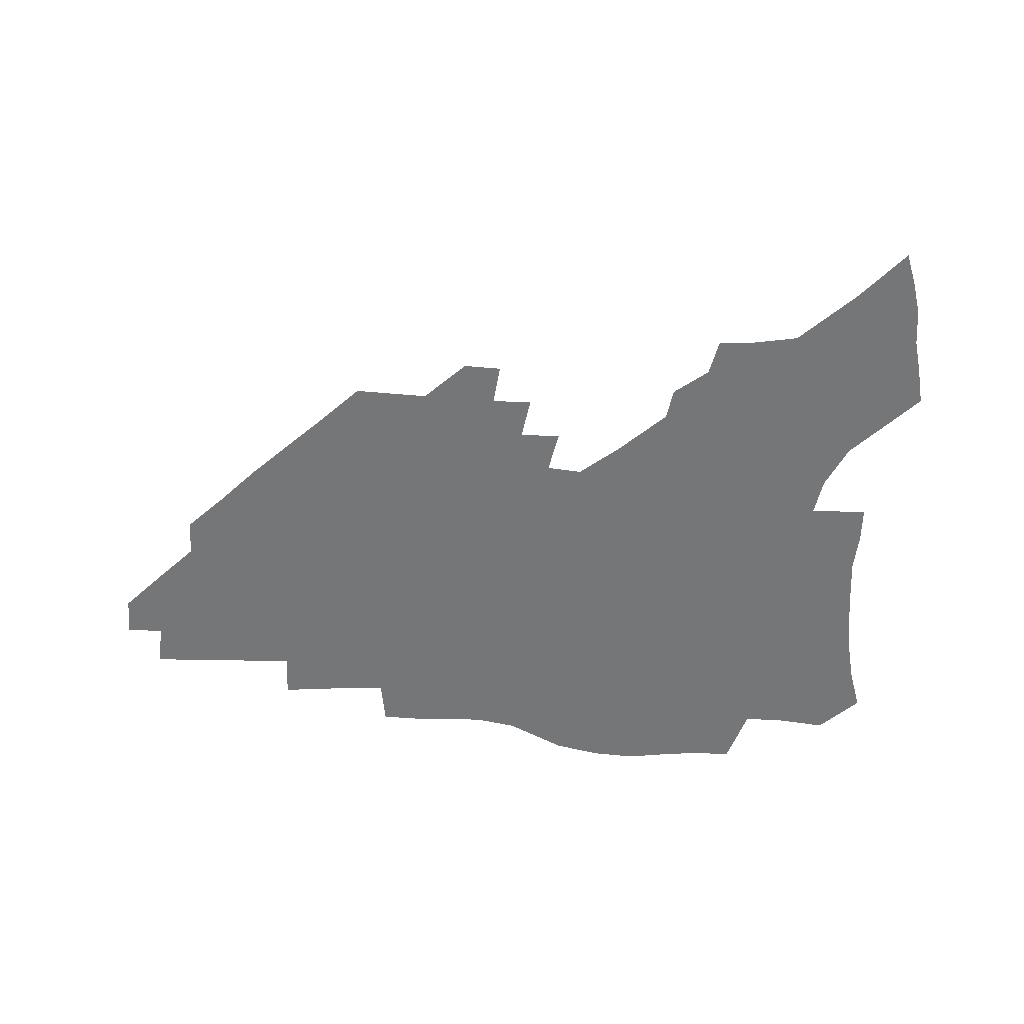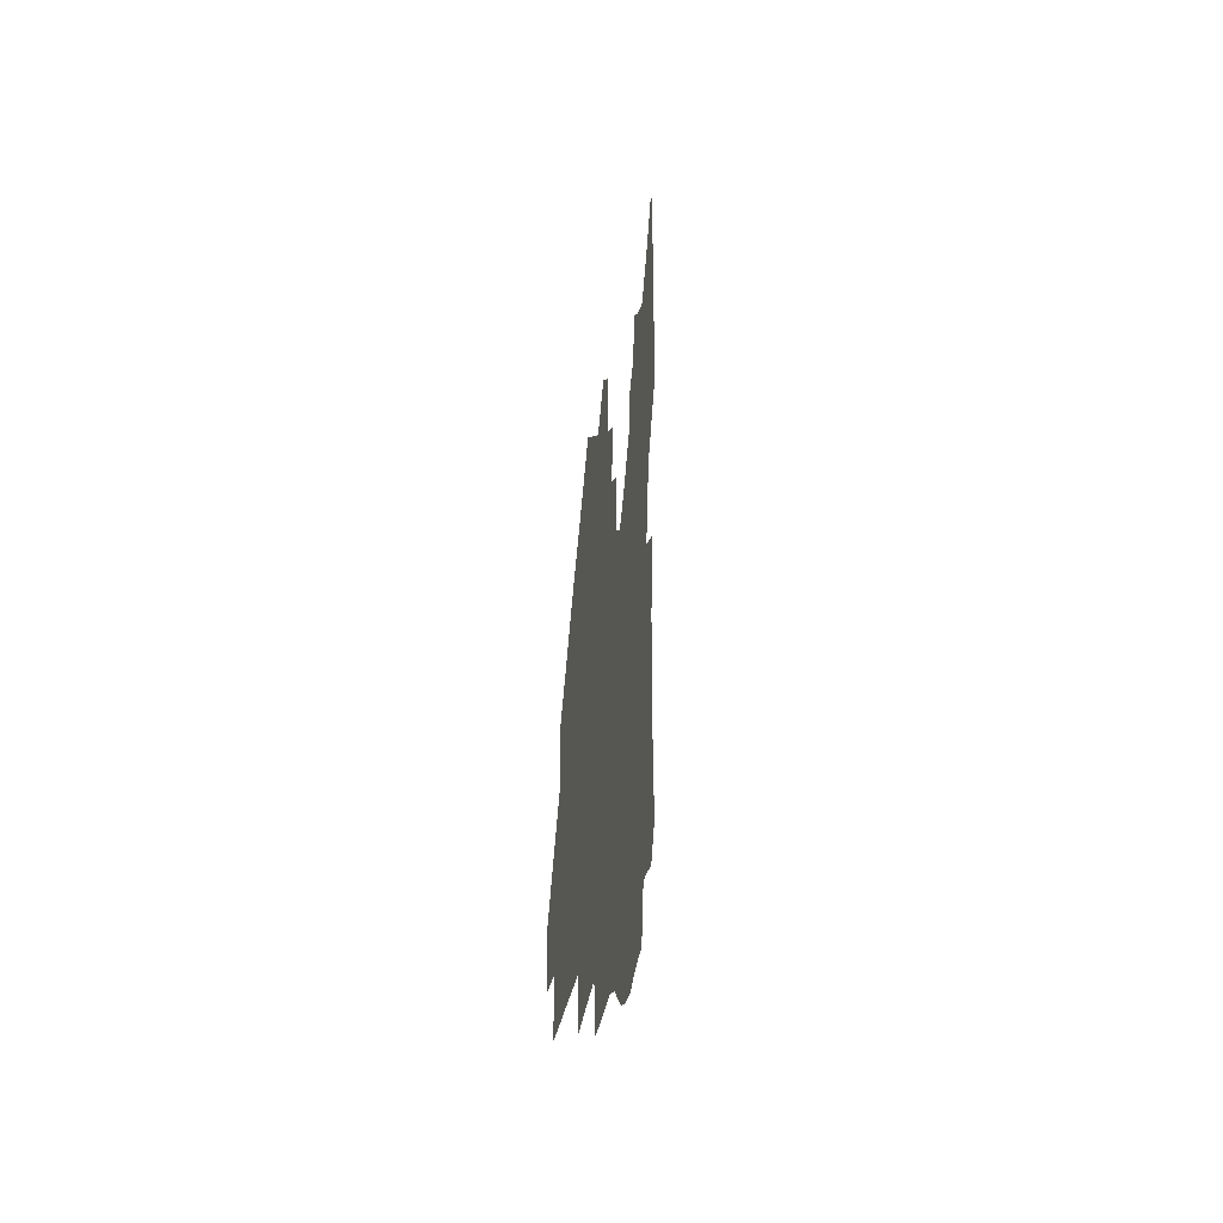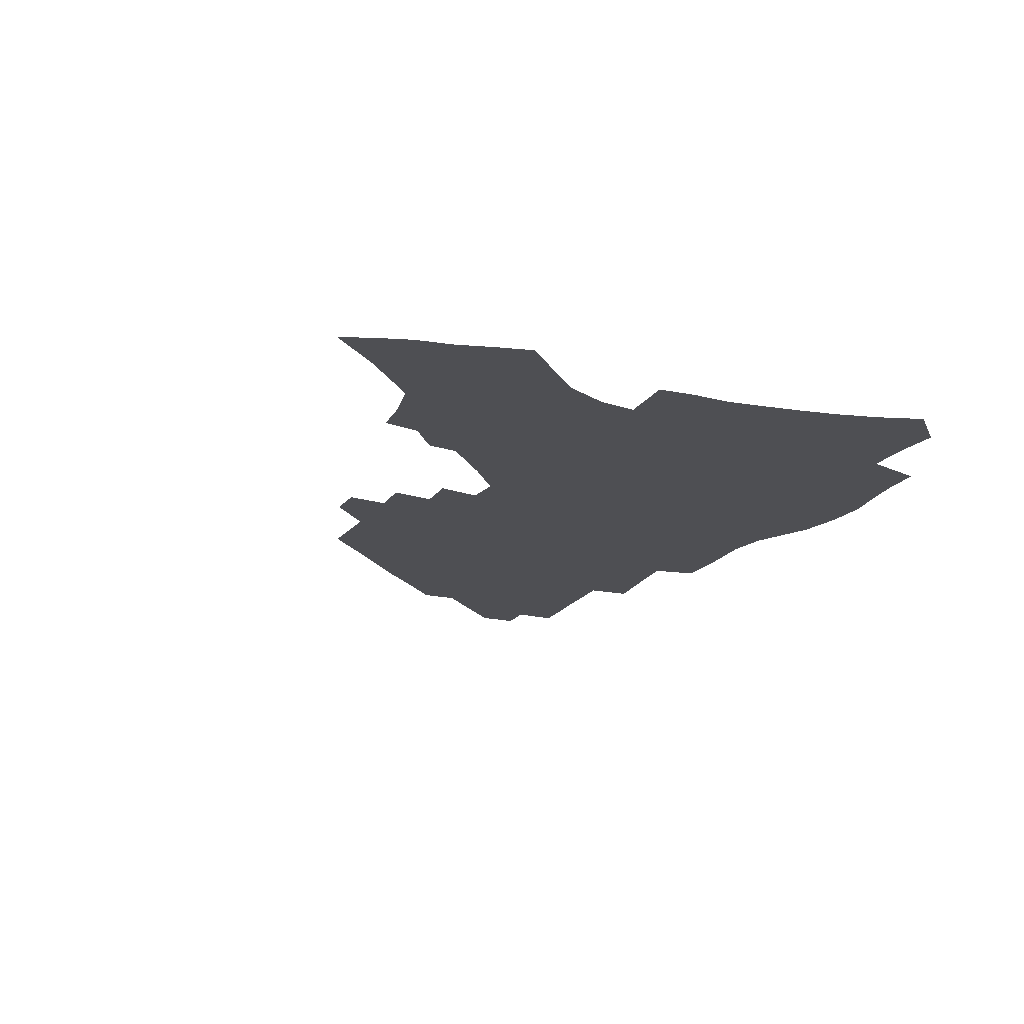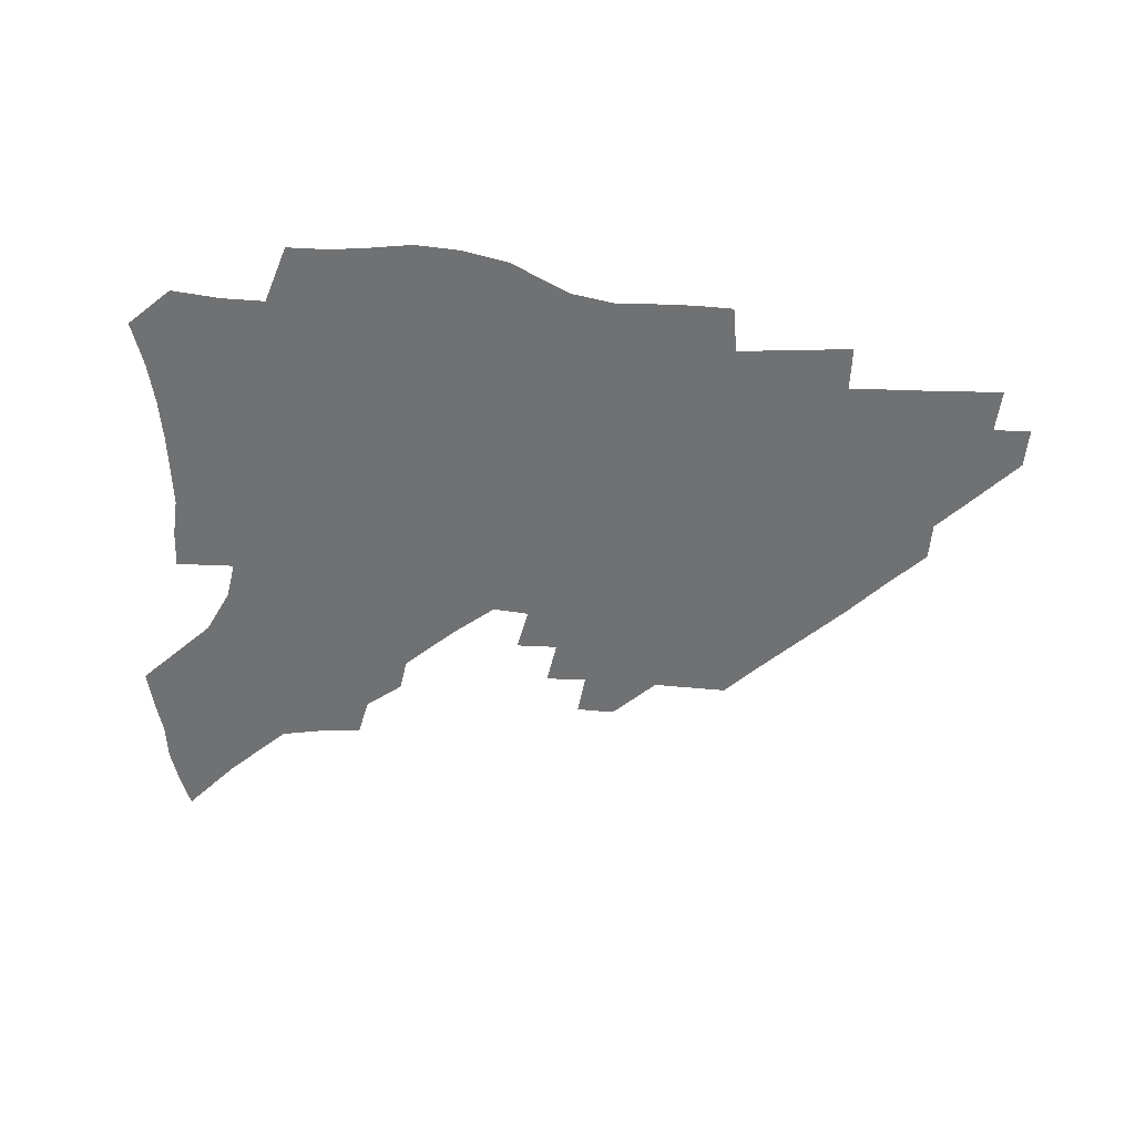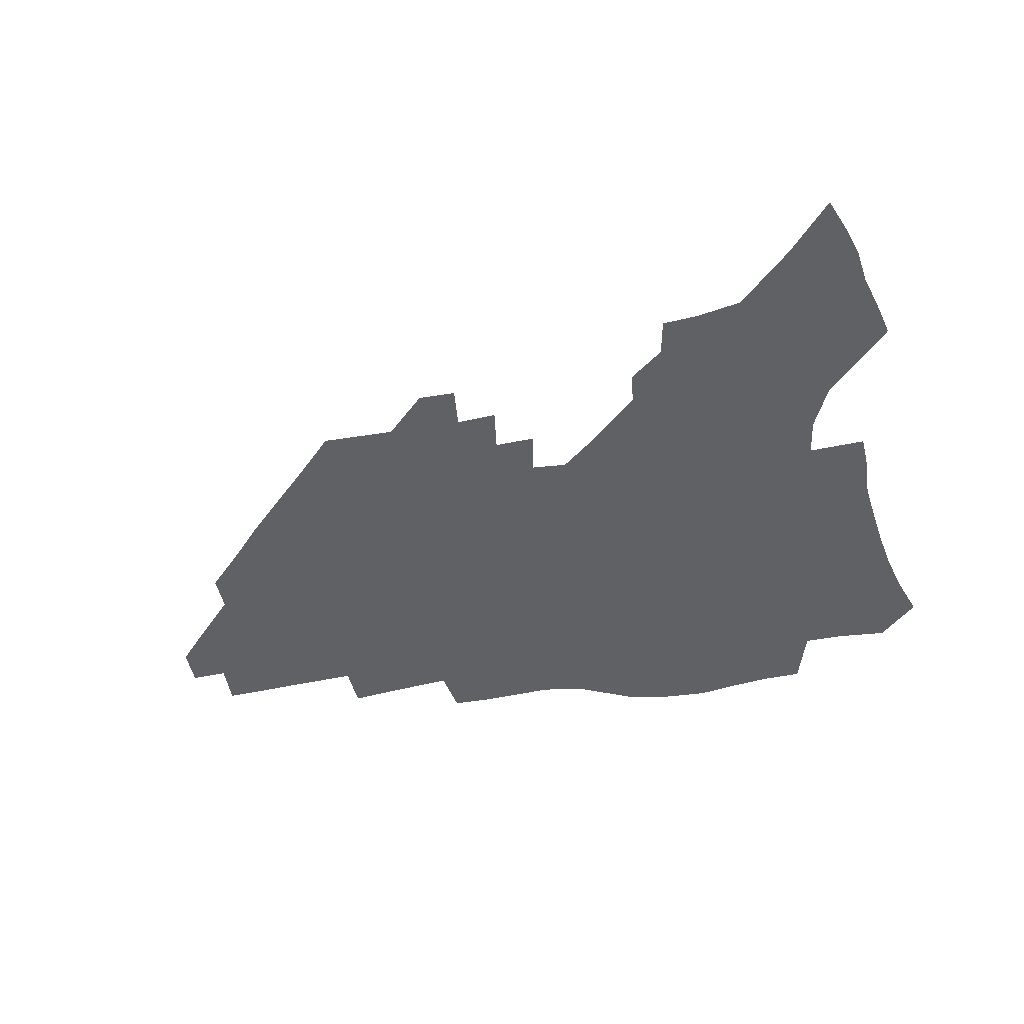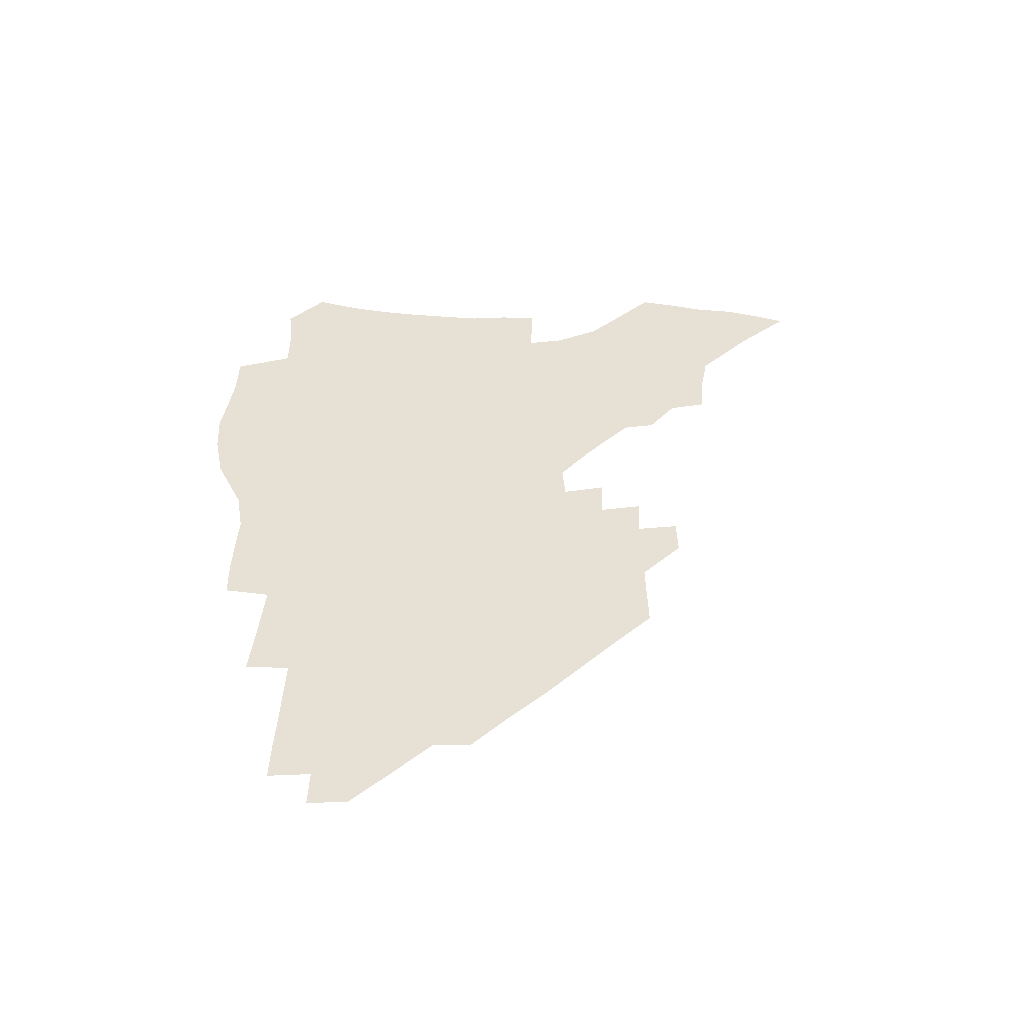
<metadata>
{"format":"obj","ext":"obj","renderer":"f3d","projection":"perspective","resolution":1024,"background":"white","views":[{"elev":-56.7,"azim":175.7,"up":"+Z"},{"elev":5.9,"azim":95.4,"up":"+Y"},{"elev":-18.1,"azim":-114.8,"up":"+Z"},{"elev":-55.2,"azim":-4.9,"up":"+Z"},{"elev":-46.7,"azim":-168.8,"up":"+Z"},{"elev":39.1,"azim":89.5,"up":"+Z"}]}
</metadata>
<code>
v 253.8 193.2 0
v 259.6 210.4 0
v 263.5 226.3 0
v 266 241.5 0
v 268 256.4 0
v 269.7 271.1 0
v 268.8 285.7 0
v 269.5 300.2 0
v 269.3 178.3 0
v 275.8 196.2 0
v 280.1 212.3 0
v 283.9 227.7 0
v 286 242.3 0
v 287.6 256.8 0
v 290.8 271.3 0
v 291.9 285.3 0
v 292 299.2 0
v 289.7 313.7 0
v 281.6 330.9 0
v 255.4 358 0
v 258.8 371.9 0
v 262.6 385.5 0
v 264.5 399.6 0
v 268.6 412.6 0
v 273.5 425 0
v 288.1 179.9 0
v 293.6 197.1 0
v 298.6 213.4 0
v 301.5 228.2 0
v 303.1 242.5 0
v 305.3 256.8 0
v 309 271.3 0
v 309.9 284.9 0
v 309.2 298.6 0
v 309 312.2 0
v 309 325.5 0
v 303.9 341.3 0
v 295.1 359.7 0
v 287.4 378 0
v 289.4 391.4 0
v 290.9 405 0
v 304.2 179.7 0
v 310 197.2 0
v 313.7 212.8 0
v 316.4 227.7 0
v 318.8 242.2 0
v 321.1 256.5 0
v 324.6 271 0
v 325.7 284.6 0
v 325.4 298.1 0
v 325.7 311.3 0
v 324.8 324.6 0
v 321.7 339.3 0
v 319.5 353.4 0
v 316 368.6 0
v 312.6 383.9 0
v 311.1 157.3 0
v 321.1 180.4 0
v 325.8 197 0
v 329 212.4 0
v 330.9 226.8 0
v 333.8 241.7 0
v 336.2 256 0
v 340.3 271 0
v 341.5 284.4 0
v 341.2 297.7 0
v 340.4 311.1 0
v 339 324.6 0
v 336.4 339.1 0
v 335.9 351.7 0
v 334 365.1 0
v 329.9 380.6 0
v 327.3 156.7 0
v 336 178.7 0
v 341.7 196.8 0
v 344.5 212.1 0
v 347.3 227.2 0
v 349.1 241.6 0
v 352.5 256.4 0
v 355.7 270.9 0
v 357.2 284.3 0
v 356.6 297.5 0
v 354.2 311.5 0
v 352.3 325.5 0
v 350 339.7 0
v 348.7 352.5 0
v 347.4 365.1 0
v 344.4 379.5 0
v 342.3 154.7 0
v 352.4 178.8 0
v 357.9 196.9 0
v 361.4 212.9 0
v 363.5 227.7 0
v 366.5 242.7 0
v 368.5 256.9 0
v 370.8 271 0
v 371.5 284.3 0
v 371.5 297.2 0
v 369.6 310.7 0
v 366.5 325.6 0
v 362.5 342.3 0
v 360.8 354.4 0
v 357.2 152.3 0
v 369.3 179.8 0
v 375 198.1 0
v 378.6 214.2 0
v 380.1 228.7 0
v 383.4 243.9 0
v 384.9 257.8 0
v 385.6 271.3 0
v 385.6 284.4 0
v 385.2 297.4 0
v 383.4 310.8 0
v 381 324.7 0
v 373.9 153 0
v 386.3 181.1 0
v 392.7 200.4 0
v 394.9 215.4 0
v 396.9 230.1 0
v 398.3 244.3 0
v 398.8 257.9 0
v 399.2 271.4 0
v 399.2 284.8 0
v 398.3 298.2 0
v 396.7 311.7 0
v 392.1 156.4 0
v 404.4 184.3 0
v 408.7 201.6 0
v 410.4 216.2 0
v 411.8 230.5 0
v 412.2 244.2 0
v 412.9 258 0
v 412.8 271.5 0
v 413.4 285 0
v 412 299 0
v 410.5 312.7 0
v 407.5 329.1 0
v 415.3 167 0
v 421.2 186.9 0
v 423.3 201.8 0
v 424.8 216.2 0
v 426.2 230.6 0
v 426.4 244.3 0
v 427.1 258.2 0
v 427 272 0
v 426.6 285.8 0
v 425.9 299.7 0
v 424.6 314 0
v 423.4 328.5 0
v 421 345.1 0
v 431.9 169.6 0
v 436 187.3 0
v 437.7 201.8 0
v 439 216.2 0
v 440 230.4 0
v 440.6 244.3 0
v 441 258.3 0
v 440.9 272.1 0
v 440.6 286 0
v 440.4 299.8 0
v 439.3 314.2 0
v 437.9 329.2 0
v 436.7 344.2 0
v 435 360.2 0
v 446.4 168.7 0
v 450.1 186.8 0
v 451.8 201.4 0
v 453.5 216.3 0
v 454.1 230.2 0
v 454.4 244.1 0
v 454.7 258.1 0
v 454.9 272.1 0
v 454.5 286.2 0
v 454.3 300.2 0
v 453.5 314.6 0
v 452.6 329.3 0
v 451.5 344.2 0
v 449.8 360.4 0
v 461 168 0
v 464.2 185.8 0
v 466.1 201.2 0
v 467.4 215.8 0
v 468.2 229.9 0
v 468.5 244 0
v 468.8 258 0
v 469.2 272.1 0
v 468.9 286.1 0
v 468.4 300.5 0
v 467.8 314.9 0
v 467.1 329.2 0
v 465.9 344.5 0
v 475.8 168.1 0
v 478.7 185.6 0
v 480.3 200.6 0
v 481.3 215 0
v 482.2 229.6 0
v 482.7 243.8 0
v 482.8 258 0
v 482.9 272 0
v 483 286.1 0
v 482.4 301.1 0
v 481.9 315.2 0
v 481.2 329.6 0
v 480.3 344.7 0
v 493.1 184.2 0
v 494.4 200.1 0
v 495.3 214.4 0
v 496.2 229.4 0
v 496.9 243.7 0
v 496.9 257.8 0
v 497 271.9 0
v 496.9 286.1 0
v 496.3 301.1 0
v 496 315.3 0
v 495.5 329.6 0
v 494.6 345 0
v 507.6 182.6 0
v 508.6 199.1 0
v 509.5 214.2 0
v 510.2 229 0
v 510.6 243.5 0
v 510.9 257.6 0
v 511.1 271.8 0
v 510.9 286 0
v 510.5 300.8 0
v 510.1 315.2 0
v 509.6 329.5 0
v 522.3 180.9 0
v 523 197.9 0
v 523.7 213.3 0
v 524.2 228.5 0
v 524.5 243.1 0
v 524.7 257.4 0
v 524.8 271.6 0
v 524.7 285.9 0
v 524.5 300.4 0
v 524.1 315.1 0
v 537.6 197.1 0
v 537.9 213 0
v 538.1 228.3 0
v 538.5 242.7 0
v 538.7 257.1 0
v 538.5 271.5 0
v 538.5 285.8 0
v 538.5 300.8 0
v 552.3 196.3 0
v 552.1 212.7 0
v 552.2 227.7 0
v 552.6 242.3 0
v 552.5 257 0
v 552.4 271.4 0
v 552.4 285.7 0
v 567.1 195.3 0
v 566.6 211.7 0
v 566.5 227.1 0
v 566.6 242 0
v 566.4 256.8 0
v 566.5 271.2 0
v 581.7 194.7 0
v 581 211.2 0
v 581 226.3 0
v 580.5 241.8 0
v 595.4 210.6 0
v 595.3 225.7 0
f 9 10 1
f 1 10 2
f 10 11 2
f 2 11 3
f 11 12 3
f 3 12 4
f 12 13 4
f 4 13 5
f 13 14 5
f 5 14 6
f 14 15 6
f 6 15 7
f 15 16 7
f 7 16 8
f 16 17 8
f 9 26 10
f 26 27 10
f 10 27 11
f 27 28 11
f 11 28 12
f 28 29 12
f 12 29 13
f 29 30 13
f 13 30 14
f 30 31 14
f 14 31 15
f 31 32 15
f 15 32 16
f 32 33 16
f 16 33 17
f 33 34 17
f 17 34 18
f 34 35 18
f 18 35 19
f 35 36 19
f 19 36 20
f 36 37 20
f 20 37 21
f 37 38 21
f 21 38 22
f 38 39 22
f 22 39 23
f 39 40 23
f 23 40 24
f 40 41 24
f 24 41 25
f 26 42 27
f 42 43 27
f 27 43 28
f 43 44 28
f 28 44 29
f 44 45 29
f 29 45 30
f 45 46 30
f 30 46 31
f 46 47 31
f 31 47 32
f 47 48 32
f 32 48 33
f 48 49 33
f 33 49 34
f 49 50 34
f 34 50 35
f 50 51 35
f 35 51 36
f 51 52 36
f 36 52 37
f 52 53 37
f 37 53 38
f 53 54 38
f 38 54 39
f 54 55 39
f 39 55 40
f 55 56 40
f 40 56 41
f 57 58 42
f 42 58 43
f 58 59 43
f 43 59 44
f 59 60 44
f 44 60 45
f 60 61 45
f 45 61 46
f 61 62 46
f 46 62 47
f 62 63 47
f 47 63 48
f 63 64 48
f 48 64 49
f 64 65 49
f 49 65 50
f 65 66 50
f 50 66 51
f 66 67 51
f 51 67 52
f 67 68 52
f 52 68 53
f 68 69 53
f 53 69 54
f 69 70 54
f 54 70 55
f 70 71 55
f 55 71 56
f 71 72 56
f 57 73 58
f 73 74 58
f 58 74 59
f 74 75 59
f 59 75 60
f 75 76 60
f 60 76 61
f 76 77 61
f 61 77 62
f 77 78 62
f 62 78 63
f 78 79 63
f 63 79 64
f 79 80 64
f 64 80 65
f 80 81 65
f 65 81 66
f 81 82 66
f 66 82 67
f 82 83 67
f 67 83 68
f 83 84 68
f 68 84 69
f 84 85 69
f 69 85 70
f 85 86 70
f 70 86 71
f 86 87 71
f 71 87 72
f 87 88 72
f 73 89 74
f 89 90 74
f 74 90 75
f 90 91 75
f 75 91 76
f 91 92 76
f 76 92 77
f 92 93 77
f 77 93 78
f 93 94 78
f 78 94 79
f 94 95 79
f 79 95 80
f 95 96 80
f 80 96 81
f 96 97 81
f 81 97 82
f 97 98 82
f 82 98 83
f 98 99 83
f 83 99 84
f 99 100 84
f 84 100 85
f 100 101 85
f 85 101 86
f 101 102 86
f 86 102 87
f 89 103 90
f 103 104 90
f 90 104 91
f 104 105 91
f 91 105 92
f 105 106 92
f 92 106 93
f 106 107 93
f 93 107 94
f 107 108 94
f 94 108 95
f 108 109 95
f 95 109 96
f 109 110 96
f 96 110 97
f 110 111 97
f 97 111 98
f 111 112 98
f 98 112 99
f 112 113 99
f 99 113 100
f 113 114 100
f 100 114 101
f 103 115 104
f 115 116 104
f 104 116 105
f 116 117 105
f 105 117 106
f 117 118 106
f 106 118 107
f 118 119 107
f 107 119 108
f 119 120 108
f 108 120 109
f 120 121 109
f 109 121 110
f 121 122 110
f 110 122 111
f 122 123 111
f 111 123 112
f 123 124 112
f 112 124 113
f 124 125 113
f 113 125 114
f 115 126 116
f 126 127 116
f 116 127 117
f 127 128 117
f 117 128 118
f 128 129 118
f 118 129 119
f 129 130 119
f 119 130 120
f 130 131 120
f 120 131 121
f 131 132 121
f 121 132 122
f 132 133 122
f 122 133 123
f 133 134 123
f 123 134 124
f 134 135 124
f 124 135 125
f 135 136 125
f 126 138 127
f 138 139 127
f 127 139 128
f 139 140 128
f 128 140 129
f 140 141 129
f 129 141 130
f 141 142 130
f 130 142 131
f 142 143 131
f 131 143 132
f 143 144 132
f 132 144 133
f 144 145 133
f 133 145 134
f 145 146 134
f 134 146 135
f 146 147 135
f 135 147 136
f 147 148 136
f 136 148 137
f 148 149 137
f 138 151 139
f 151 152 139
f 139 152 140
f 152 153 140
f 140 153 141
f 153 154 141
f 141 154 142
f 154 155 142
f 142 155 143
f 155 156 143
f 143 156 144
f 156 157 144
f 144 157 145
f 157 158 145
f 145 158 146
f 158 159 146
f 146 159 147
f 159 160 147
f 147 160 148
f 160 161 148
f 148 161 149
f 161 162 149
f 149 162 150
f 162 163 150
f 151 165 152
f 165 166 152
f 152 166 153
f 166 167 153
f 153 167 154
f 167 168 154
f 154 168 155
f 168 169 155
f 155 169 156
f 169 170 156
f 156 170 157
f 170 171 157
f 157 171 158
f 171 172 158
f 158 172 159
f 172 173 159
f 159 173 160
f 173 174 160
f 160 174 161
f 174 175 161
f 161 175 162
f 175 176 162
f 162 176 163
f 176 177 163
f 163 177 164
f 177 178 164
f 165 179 166
f 179 180 166
f 166 180 167
f 180 181 167
f 167 181 168
f 181 182 168
f 168 182 169
f 182 183 169
f 169 183 170
f 183 184 170
f 170 184 171
f 184 185 171
f 171 185 172
f 185 186 172
f 172 186 173
f 186 187 173
f 173 187 174
f 187 188 174
f 174 188 175
f 188 189 175
f 175 189 176
f 189 190 176
f 176 190 177
f 190 191 177
f 177 191 178
f 179 192 180
f 192 193 180
f 180 193 181
f 193 194 181
f 181 194 182
f 194 195 182
f 182 195 183
f 195 196 183
f 183 196 184
f 196 197 184
f 184 197 185
f 197 198 185
f 185 198 186
f 198 199 186
f 186 199 187
f 199 200 187
f 187 200 188
f 200 201 188
f 188 201 189
f 201 202 189
f 189 202 190
f 202 203 190
f 190 203 191
f 203 204 191
f 193 205 194
f 205 206 194
f 194 206 195
f 206 207 195
f 195 207 196
f 207 208 196
f 196 208 197
f 208 209 197
f 197 209 198
f 209 210 198
f 198 210 199
f 210 211 199
f 199 211 200
f 211 212 200
f 200 212 201
f 212 213 201
f 201 213 202
f 213 214 202
f 202 214 203
f 214 215 203
f 203 215 204
f 215 216 204
f 205 217 206
f 217 218 206
f 206 218 207
f 218 219 207
f 207 219 208
f 219 220 208
f 208 220 209
f 220 221 209
f 209 221 210
f 221 222 210
f 210 222 211
f 222 223 211
f 211 223 212
f 223 224 212
f 212 224 213
f 224 225 213
f 213 225 214
f 225 226 214
f 214 226 215
f 226 227 215
f 215 227 216
f 217 228 218
f 228 229 218
f 218 229 219
f 229 230 219
f 219 230 220
f 230 231 220
f 220 231 221
f 231 232 221
f 221 232 222
f 232 233 222
f 222 233 223
f 233 234 223
f 223 234 224
f 234 235 224
f 224 235 225
f 235 236 225
f 225 236 226
f 236 237 226
f 226 237 227
f 229 238 230
f 238 239 230
f 230 239 231
f 239 240 231
f 231 240 232
f 240 241 232
f 232 241 233
f 241 242 233
f 233 242 234
f 242 243 234
f 234 243 235
f 243 244 235
f 235 244 236
f 244 245 236
f 236 245 237
f 238 246 239
f 246 247 239
f 239 247 240
f 247 248 240
f 240 248 241
f 248 249 241
f 241 249 242
f 249 250 242
f 242 250 243
f 250 251 243
f 243 251 244
f 251 252 244
f 244 252 245
f 246 253 247
f 253 254 247
f 247 254 248
f 254 255 248
f 248 255 249
f 255 256 249
f 249 256 250
f 256 257 250
f 250 257 251
f 257 258 251
f 251 258 252
f 253 259 254
f 259 260 254
f 254 260 255
f 260 261 255
f 255 261 256
f 261 262 256
f 256 262 257
f 260 263 261
f 263 264 261
f 261 264 262

</code>
